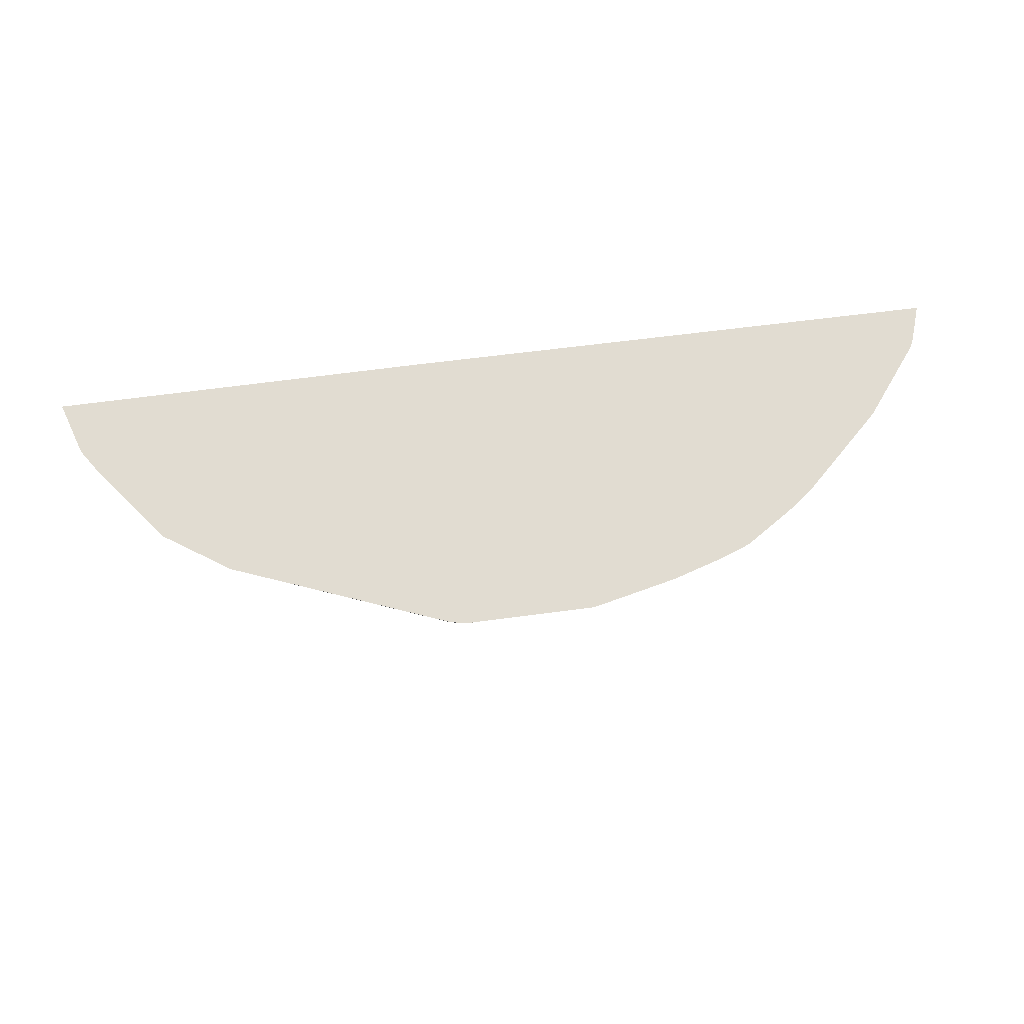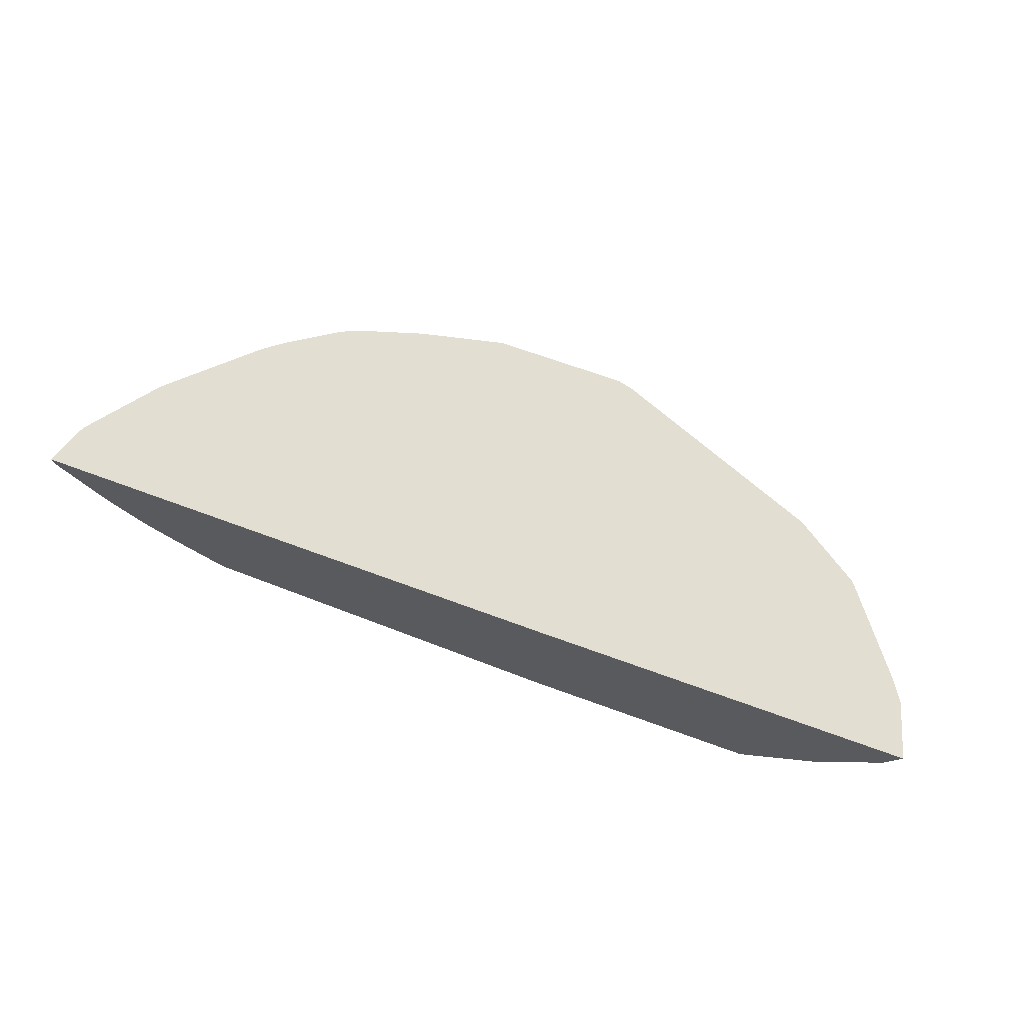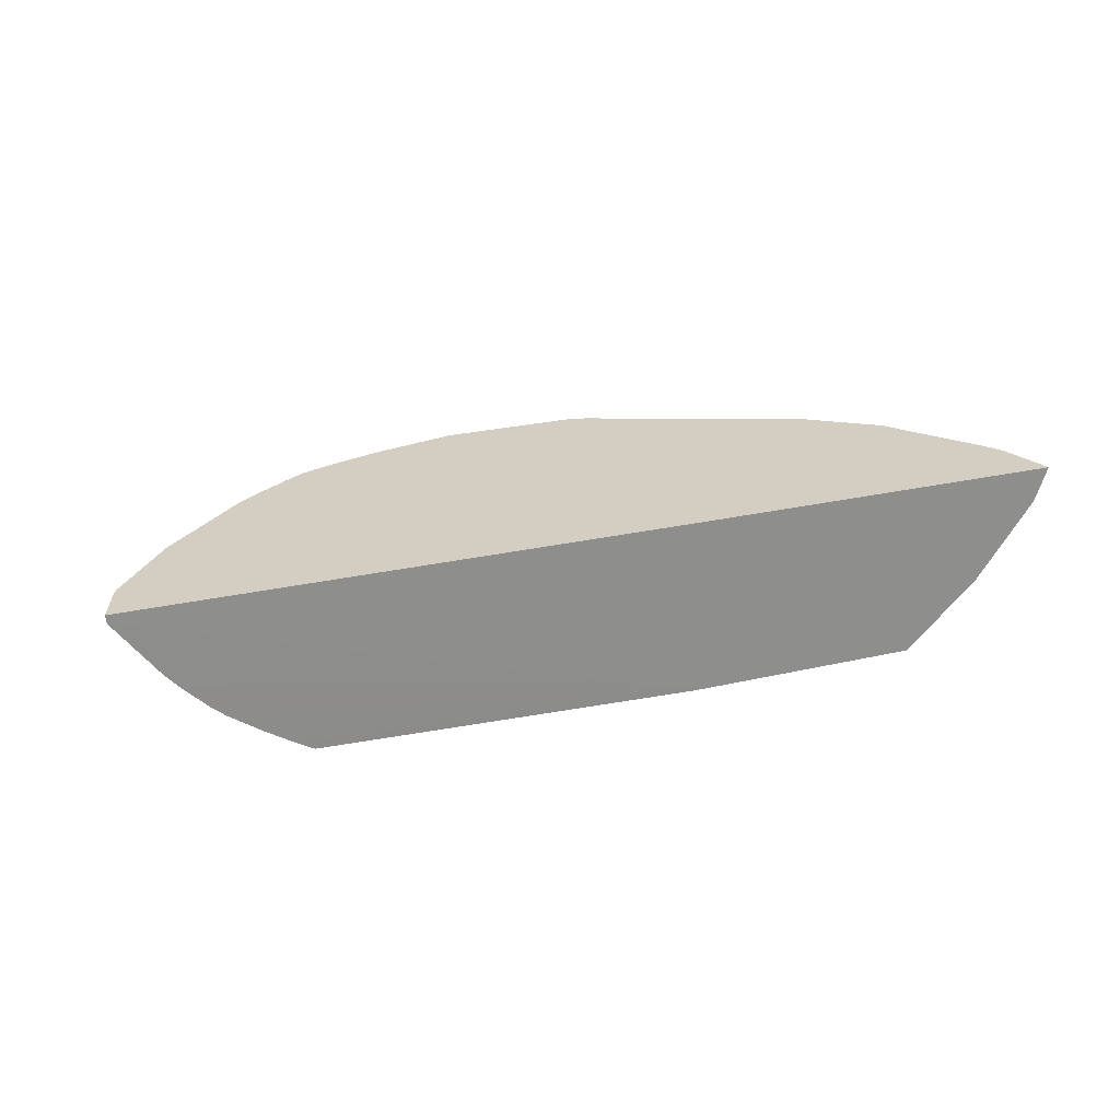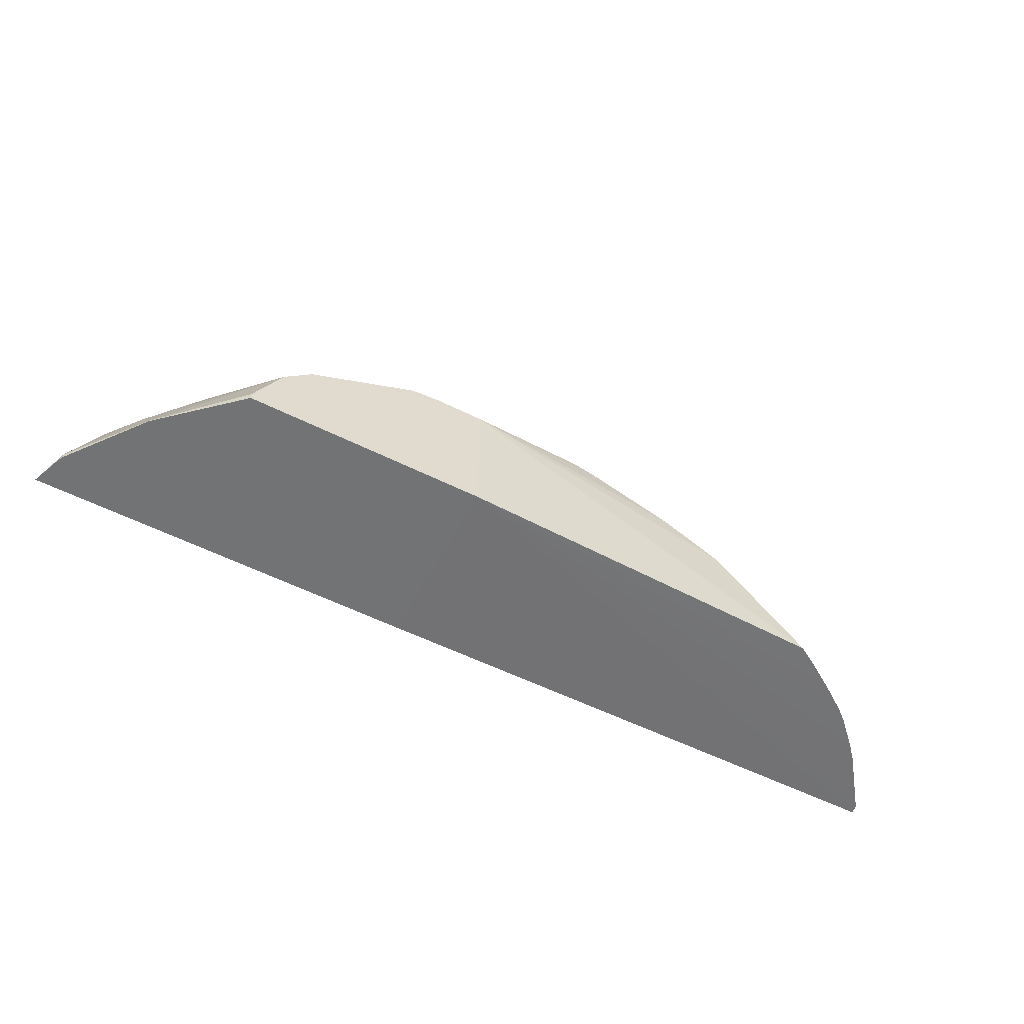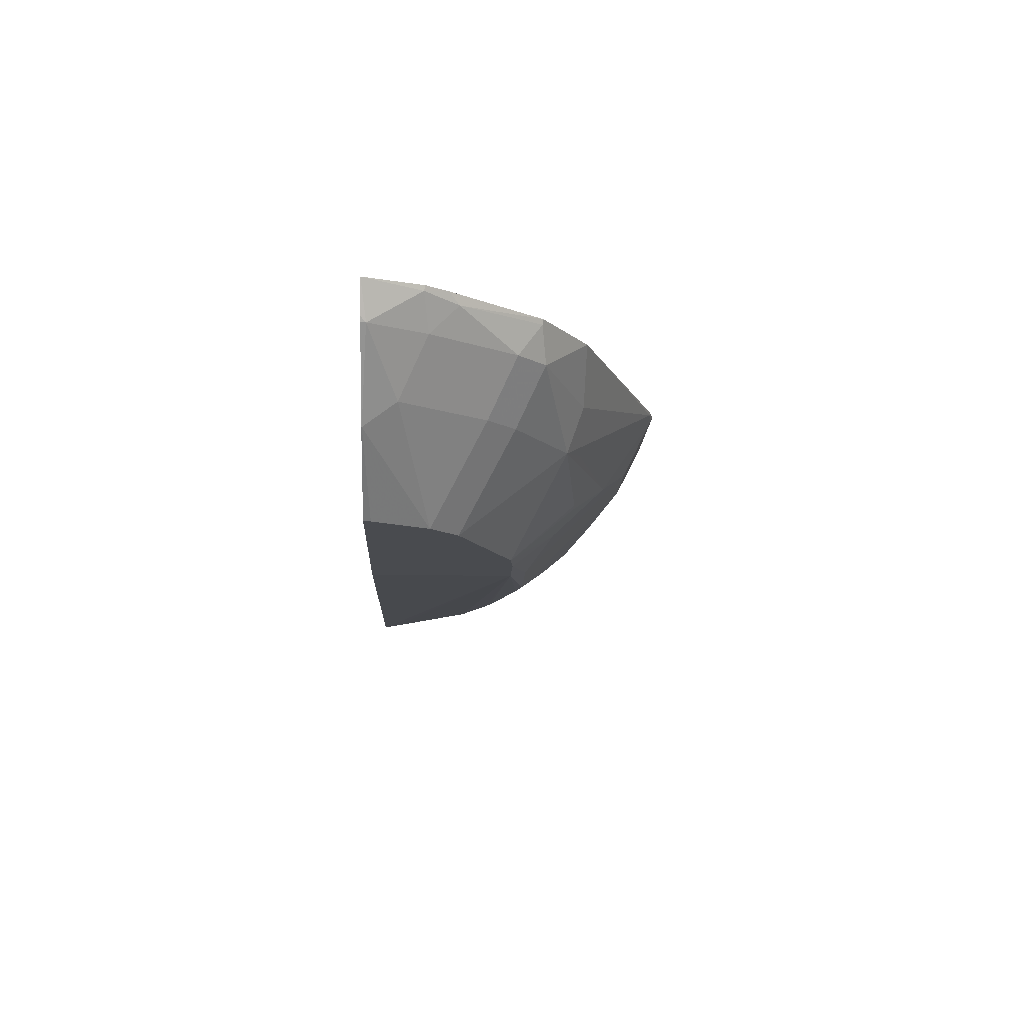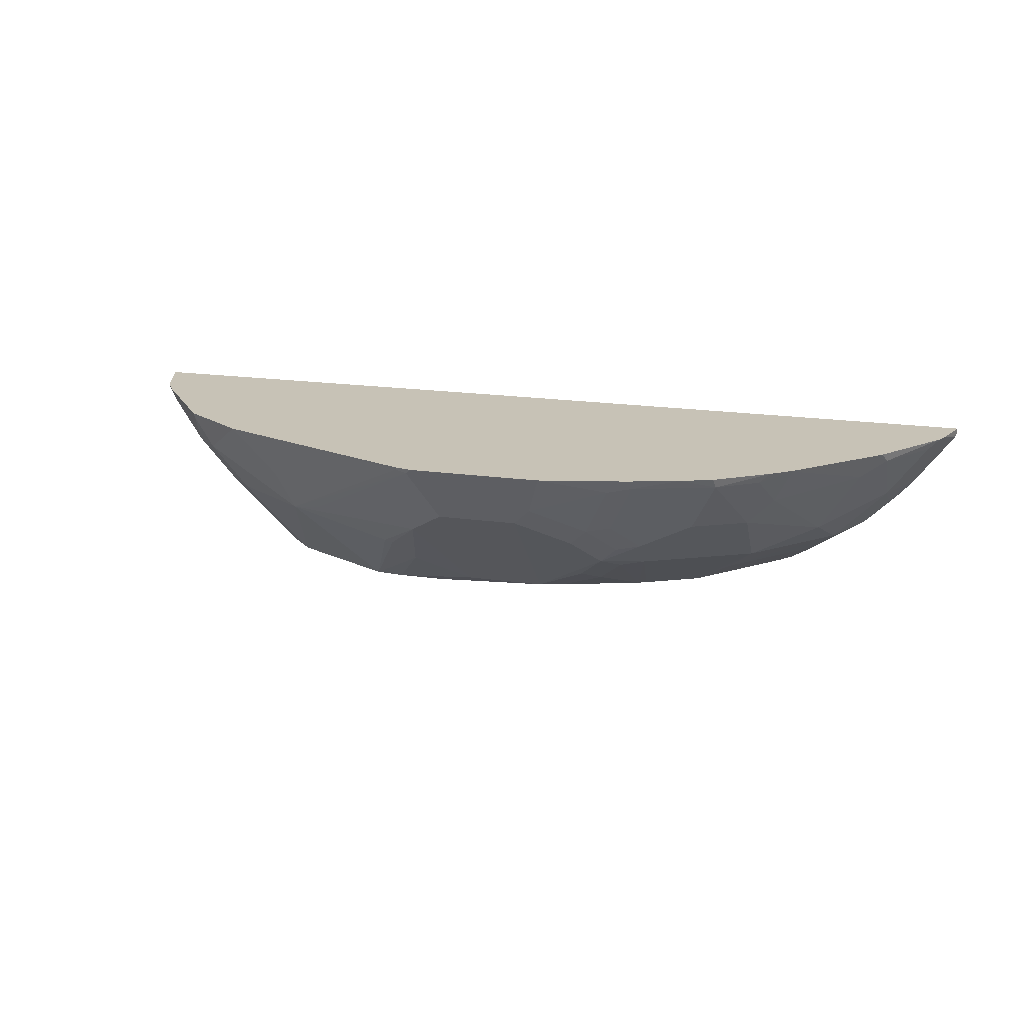
<metadata>
{"format":"obj","ext":"obj","renderer":"f3d","projection":"perspective","resolution":1024,"background":"white","views":[{"elev":69.0,"azim":-7.5,"up":"+Y"},{"elev":67.8,"azim":-159.9,"up":"+Y"},{"elev":25.0,"azim":159.1,"up":"+Y"},{"elev":-55.8,"azim":-27.8,"up":"+Z"},{"elev":-13.9,"azim":-92.4,"up":"+Y"},{"elev":19.3,"azim":14.9,"up":"+Y"}]}
</metadata>
<code>
v -0.3584 -0.2557 -0.309
v -0.04528 -0.2557 -0.07524
v 0.3749 -0.2557 -0.3065
v 0.1928 -0.2557 -0.1121
v 0.3172 -0.2557 -0.2136
v 0.3616 -0.2557 -0.2703
v 0.3648 -0.2557 -0.2767
v 0.3742 -0.2616 -0.3065
v -0.05819 -0.3965 -0.309
v 0.3732 -0.2635 -0.3065
v 0.3735 -0.263 -0.3051
v 0.3419 -0.3051 -0.3051
v 0.3412 -0.3065 -0.3065
v 0.3226 -0.3226 -0.2946
v 0.3306 -0.3186 -0.3065
v 0.3016 -0.3437 -0.2946
v 0.3209 -0.3051 -0.263
v 0.3524 -0.263 -0.263
v 0.3209 -0.263 -0.2209
v 0.3124 -0.2557 -0.209
v 0.2506 -0.2557 -0.1511
v 0.2347 -0.2557 -0.1392
v 0.2262 -0.263 -0.1368
v 0.1946 -0.263 -0.1157
v 0.2157 -0.3051 -0.1578
v 0.1736 -0.3051 -0.1368
v 0.1315 -0.263 -0.09469
v 0.1679 -0.2557 -0.1027
v 0.1296 -0.2557 -0.09104
v 0.1251 -0.2557 -0.08984
v 0.1122 -0.2665 -0.09118
v 0.05994 -0.2557 -0.07524
v 0.04912 -0.2876 -0.09118
v 0.0912 -0.3086 -0.1122
v 0.0351 -0.3016 -0.0982
v -0.02805 -0.3016 -0.0982
v -0.04909 -0.2595 -0.07717
v -0.05819 -0.3226 -0.1192
v -0.1519 -0.3202 -0.1459
v -0.1789 -0.3261 -0.1578
v -0.05819 -0.2577 -0.07898
v -0.05819 -0.2557 -0.07848
v -0.2282 -0.2557 -0.1459
v -0.2813 -0.2557 -0.1816
v -0.2805 -0.2595 -0.1824
v -0.263 -0.2841 -0.1789
v -0.284 -0.2841 -0.1999
v -0.3261 -0.263 -0.242
v -0.3261 -0.2841 -0.263
v -0.3437 -0.2595 -0.2665
v -0.3335 -0.2557 -0.2493
v -0.3444 -0.2557 -0.2658
v -0.3471 -0.2841 -0.3051
v -0.3051 -0.3261 -0.284
v -0.3016 -0.3437 -0.3086
v -0.3016 -0.3437 -0.309
v -0.3471 -0.2841 -0.309
v -0.3491 -0.2802 -0.309
v -0.2436 -0.3965 -0.309
v -0.2436 -0.3965 -0.3034
v -0.2226 -0.3965 -0.2613
v -0.2016 -0.3965 -0.2403
v -0.263 -0.3261 -0.2209
v -0.242 -0.3261 -0.1999
v -0.1908 -0.2932 -0.1459
v -0.1174 -0.3965 -0.1982
v -0.0923 -0.3448 -0.1459
v -0.0856 -0.3465 -0.1459
v -0.07015 -0.3647 -0.1613
v -0.02702 -0.3868 -0.1824
v -0.09524 -0.3965 -0.196
v -0.05819 -0.3965 -0.196
v 0.03609 -0.3868 -0.1824
v 0.07717 -0.3226 -0.1192
v 0.09818 -0.3437 -0.1403
v 0.07717 -0.3647 -0.1613
v 0.0912 -0.3717 -0.1753
v 0.05468 -0.3868 -0.1872
v 0.1178 -0.3868 -0.2082
v 0.1243 -0.3868 -0.2111
v 0.1315 -0.3472 -0.1578
v 0.2157 -0.3472 -0.1999
v 0.1664 -0.3868 -0.2321
v 0.2295 -0.3868 -0.2953
v 0.1946 -0.3682 -0.2209
v 0.2578 -0.3682 -0.2841
v 0.2788 -0.3472 -0.263
v 0.2764 -0.3639 -0.3065
v 0.2521 -0.3794 -0.3065
v 0.2393 -0.3868 -0.3065
v -0.05819 -0.2557 -0.309
v 0.2995 -0.3479 -0.3065
v 0.3095 -0.3397 -0.3065
v 0.2683 -0.3261 -0.2209
v 0.2367 -0.2841 -0.1578
v 0.2506 -0.2565 -0.1516
v 0.3007 -0.275 -0.209
v 0.1315 -0.3261 -0.1368
v 0.1122 -0.3507 -0.1543
v 0.1122 -0.3296 -0.1333
v 0.1105 -0.3051 -0.1157
f 84 83 72
f 78 73 72
f 78 76 73
f 80 79 72
f 80 81 79
f 80 82 81
f 80 83 82
f 80 72 83
f 84 85 83
f 72 9 90
f 86 87 85
f 86 16 87
f 86 88 16
f 89 88 86
f 89 9 88
f 89 90 9
f 89 86 90
f 86 84 90
f 84 72 90
f 72 62 9
f 86 85 84
f 78 72 79
f 67 40 66
f 78 77 76
f 66 40 62
f 66 62 72
f 67 38 40
f 68 38 67
f 69 38 68
f 69 70 38
f 69 71 70
f 69 66 71
f 69 68 66
f 68 67 66
f 78 79 77
f 71 66 72
f 70 72 73
f 70 73 36
f 70 36 38
f 35 36 73
f 35 73 74
f 35 74 34
f 74 75 34
f 74 73 75
f 76 75 73
f 76 77 75
f 71 72 70
f 59 9 62
f 96 95 97
f 91 9 1
f 81 26 98
f 81 98 75
f 99 81 75
f 99 79 81
f 99 77 79
f 99 75 77
f 100 75 98
f 100 34 75
f 100 98 34
f 101 34 98
f 101 27 34
f 101 26 27
f 101 98 26
f 27 31 34
f 87 82 85
f 82 83 85
f 39 40 38
f 49 54 47
f 55 61 54
f 65 40 41
f 44 2 1
f 81 82 26
f 82 25 26
f 94 17 19
f 94 19 97
f 91 3 9
f 91 1 3
f 92 88 9
f 92 16 88
f 92 93 16
f 92 9 93
f 15 93 9
f 16 93 15
f 15 9 13
f 10 13 9
f 59 1 9
f 10 11 13
f 94 87 17
f 94 82 87
f 94 25 82
f 95 25 94
f 95 23 25
f 96 23 95
f 96 21 23
f 96 19 21
f 96 97 19
f 95 94 97
f 16 17 87
f 65 41 43
f 53 56 55
f 65 46 40
f 20 5 21
f 21 5 4
f 22 21 4
f 22 23 21
f 24 23 22
f 24 25 23
f 24 26 25
f 24 27 26
f 24 28 27
f 24 4 28
f 24 22 4
f 28 4 29
f 28 29 27
f 30 27 29
f 30 31 27
f 30 32 31
f 30 29 32
f 29 4 32
f 32 4 2
f 33 32 2
f 33 31 32
f 20 21 19
f 33 34 31
f 20 19 5
f 18 6 19
f 2 3 1
f 4 3 2
f 5 3 4
f 6 3 5
f 7 3 6
f 8 3 7
f 8 9 3
f 8 10 9
f 8 11 10
f 8 7 11
f 12 11 7
f 12 13 11
f 14 13 12
f 14 15 13
f 14 16 15
f 14 17 16
f 14 12 17
f 12 7 17
f 7 6 17
f 65 43 46
f 18 19 17
f 6 5 19
f 33 35 34
f 18 17 6
f 33 2 36
f 53 54 49
f 53 55 54
f 57 56 53
f 57 1 56
f 58 1 57
f 58 53 1
f 58 57 53
f 56 1 59
f 56 59 55
f 60 55 59
f 60 61 55
f 61 59 62
f 63 61 62
f 63 54 61
f 63 47 54
f 63 64 47
f 63 62 64
f 64 62 40
f 64 40 46
f 64 46 47
f 33 36 35
f 53 49 50
f 53 50 1
f 60 59 61
f 52 44 1
f 37 36 2
f 52 1 50
f 37 38 36
f 37 39 38
f 37 40 39
f 37 41 40
f 42 41 2
f 42 43 41
f 42 2 43
f 43 2 44
f 37 2 41
f 51 52 50
f 45 46 43
f 45 47 46
f 48 47 45
f 48 49 47
f 48 50 49
f 51 50 48
f 48 45 44
f 51 44 52
f 51 48 44
f 45 43 44

</code>
